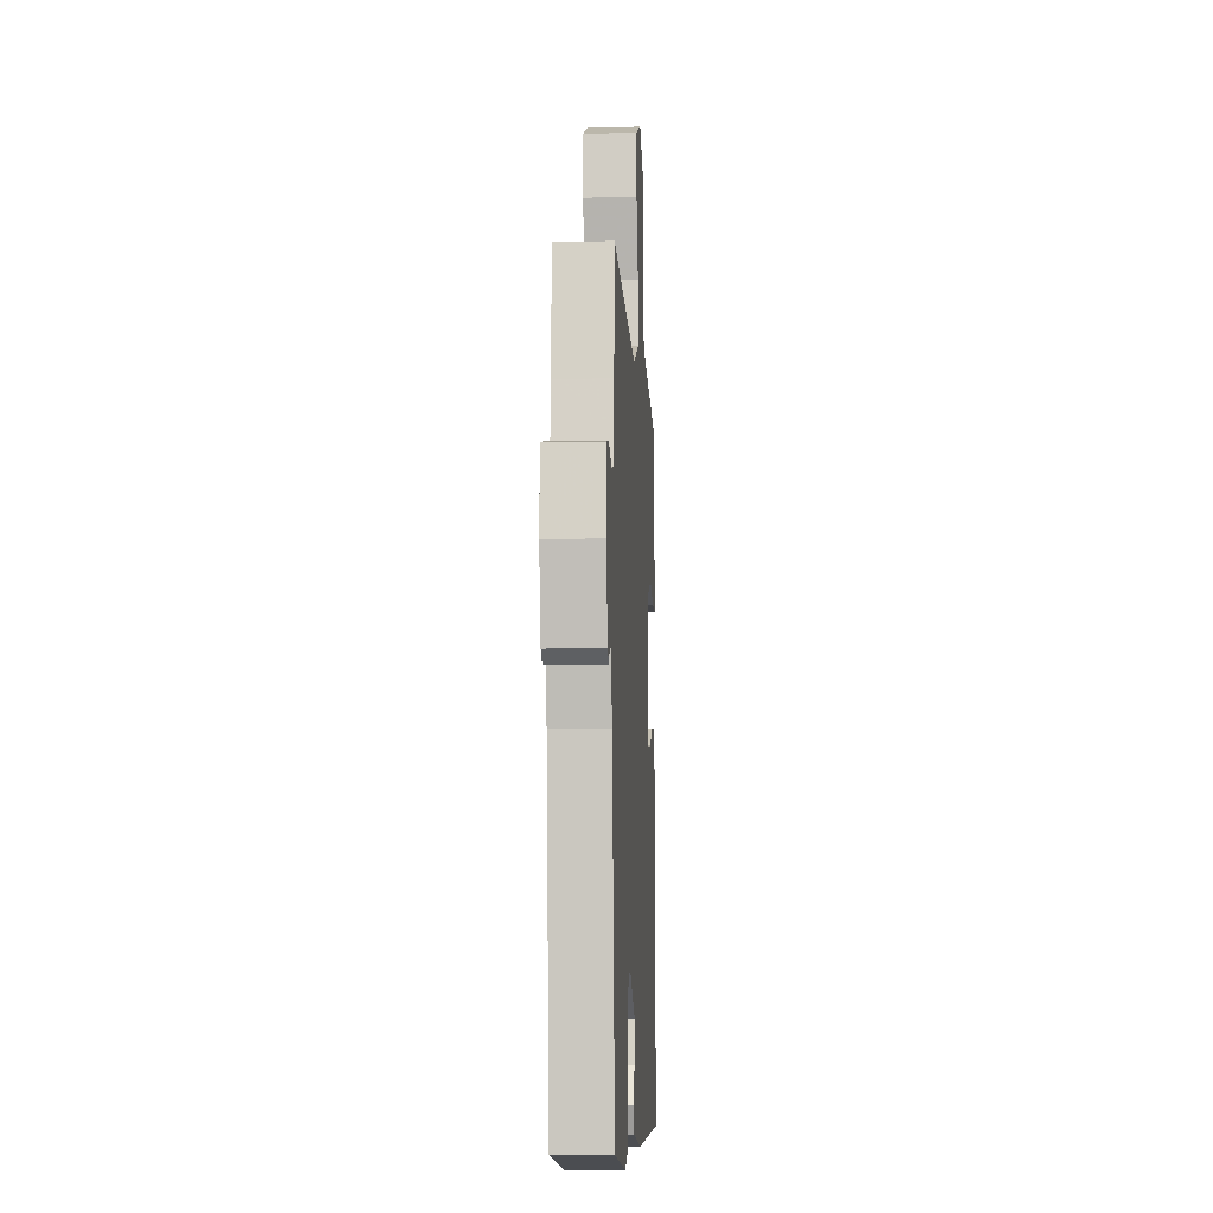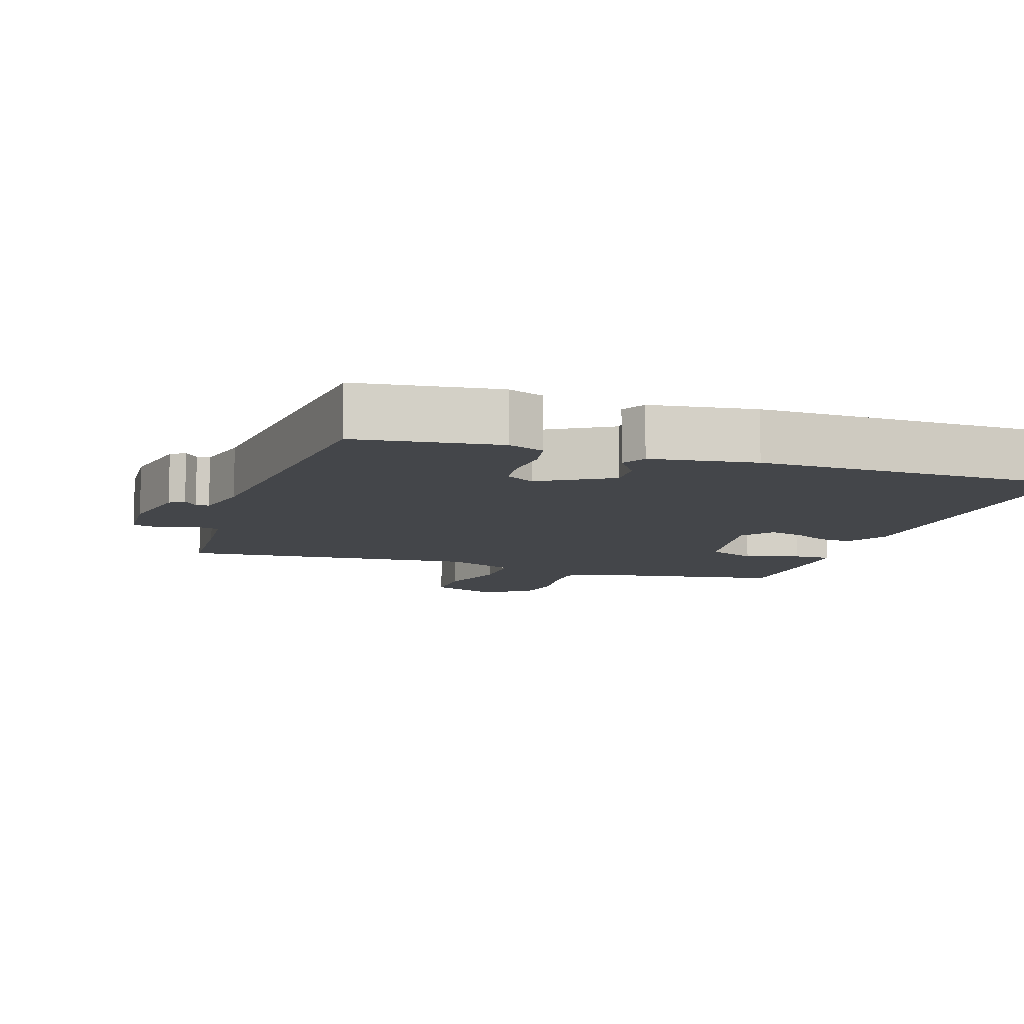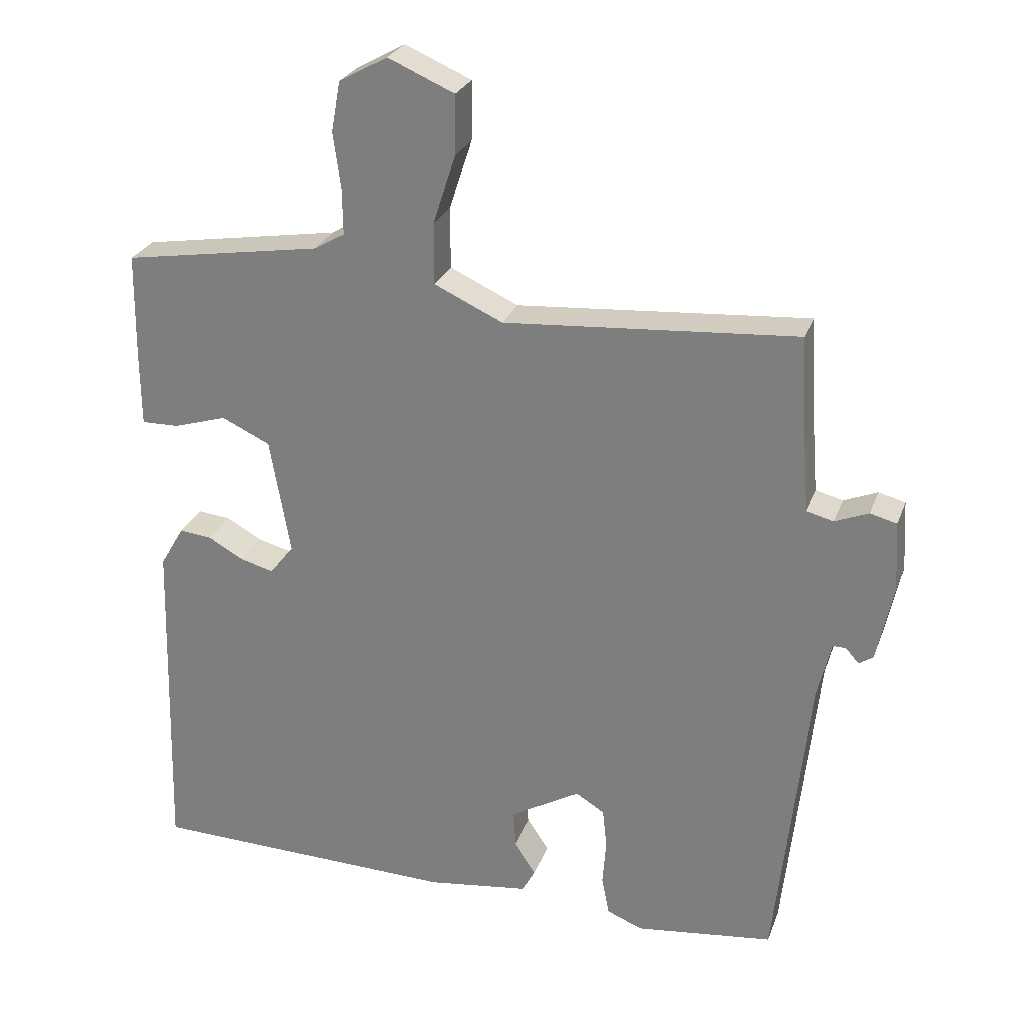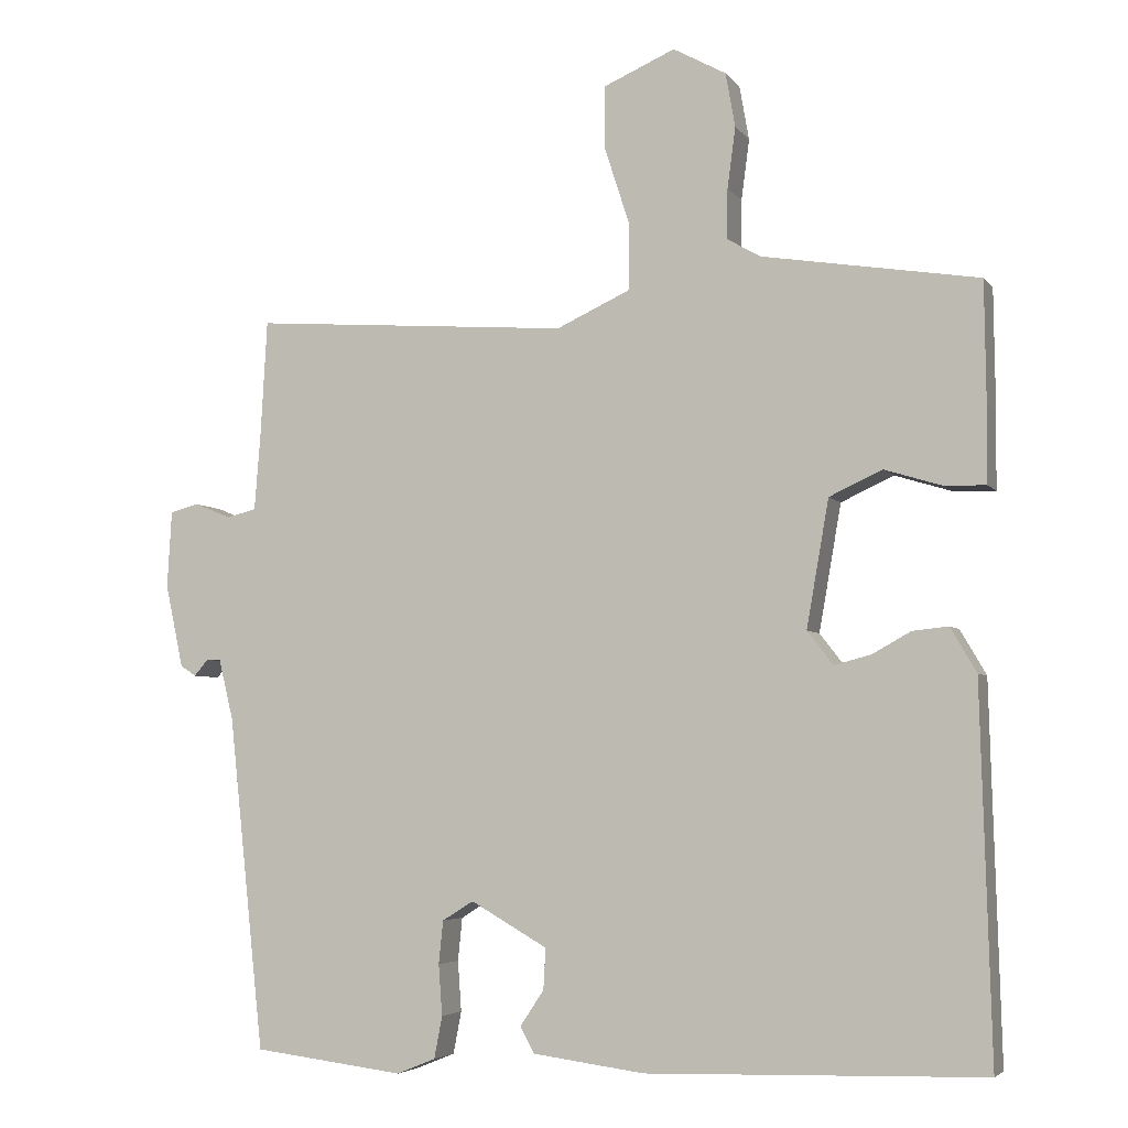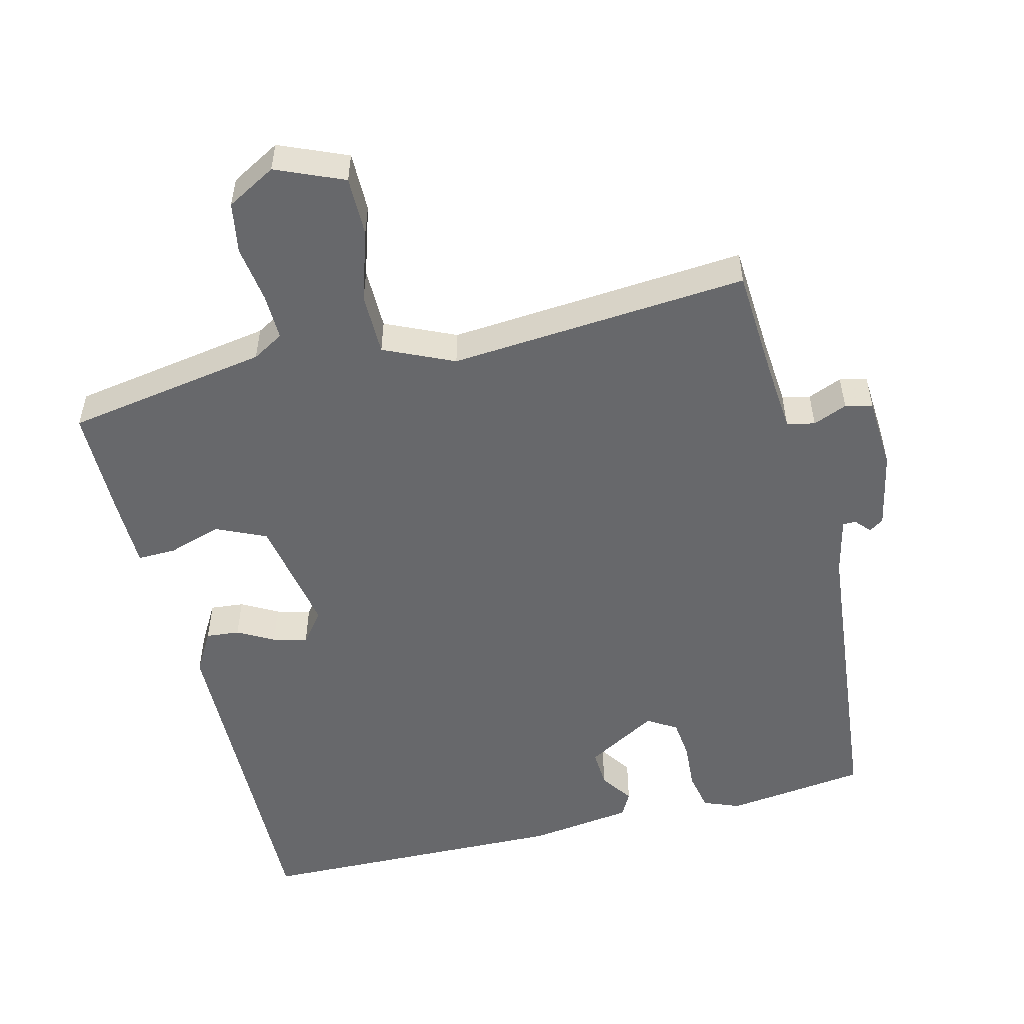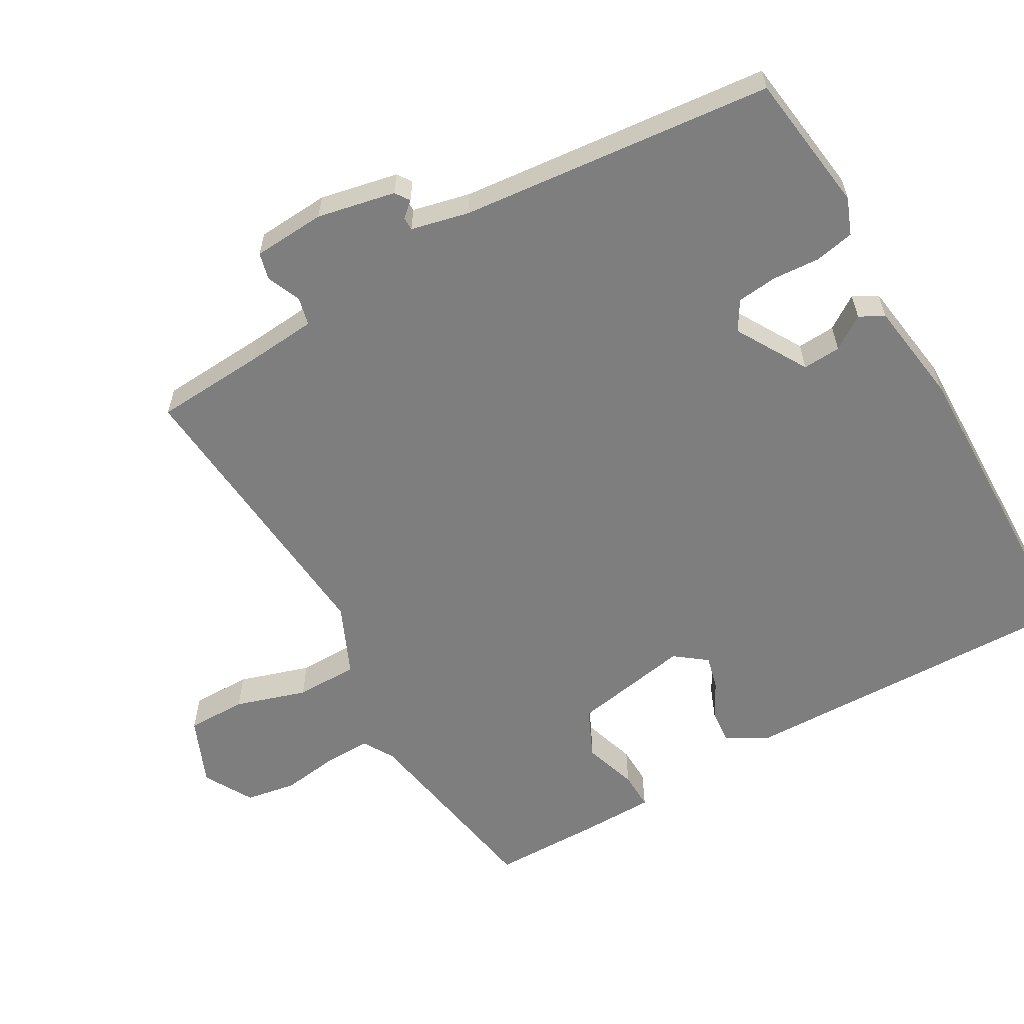
<metadata>
{"format":"obj","ext":"obj","renderer":"f3d","projection":"perspective","resolution":1024,"background":"white","views":[{"elev":-8.9,"azim":93.5,"up":"+Z"},{"elev":-9.4,"azim":162.2,"up":"+Y"},{"elev":26.5,"azim":17.8,"up":"+Z"},{"elev":-4.7,"azim":-160.9,"up":"+Z"},{"elev":-52.5,"azim":14.3,"up":"+Y"},{"elev":-59.5,"azim":120.3,"up":"+Y"}]}
</metadata>
<code>
v -0.5 0.07 -0.5
v -0.486 0.07 -0.001
v -0.451 0.07 0.059
v -0.403 0.07 0.054
v -0.351 0.07 0.025
v -0.302 0.07 0.012
v -0.267 0.07 0.057
v -0.297 0.07 0.228
v -0.368 0.07 0.261
v -0.446 0.07 0.237
v -0.501 0.07 0.236
v -0.502 0.07 0.34
v -0.5 0.07 0.5
v -0.209 0.07 0.547
v -0.164 0.07 0.573
v -0.165 0.07 0.64
v -0.176 0.07 0.722
v -0.163 0.07 0.795
v -0.092 0.07 0.834
v 0.005 0.07 0.792
v 0.004 0.07 0.706
v -0.029 0.07 0.604
v -0.029 0.07 0.514
v 0.071 0.07 0.468
v 0.5 0.07 0.5
v 0.509 0.07 0.341
v 0.517 0.07 0.24
v 0.557 0.07 0.23
v 0.606 0.07 0.25
v 0.645 0.07 0.24
v 0.651 0.07 0.136
v 0.627 0.07 0.024
v 0.606 0.07 0.01
v 0.587 0.07 0.032
v 0.568 0.07 0.032
v 0.548 0.07 -0.051
v 0.5 0.07 -0.5
v 0.297 0.07 -0.525
v 0.245 0.07 -0.504
v 0.234 0.07 -0.447
v 0.239 0.07 -0.379
v 0.233 0.07 -0.321
v 0.191 0.07 -0.295
v 0.088 0.07 -0.354
v 0.091 0.07 -0.409
v 0.123 0.07 -0.457
v 0.104 0.07 -0.492
v -0.046 0.07 -0.512
v -0.5 0 -0.5
v -0.486 0 -0.001
v -0.451 0 0.059
v -0.403 0 0.054
v -0.351 0 0.025
v -0.302 0 0.012
v -0.267 0 0.057
v -0.297 0 0.228
v -0.368 0 0.261
v -0.446 0 0.237
v -0.501 0 0.236
v -0.502 0 0.34
v -0.5 0 0.5
v -0.209 0 0.547
v -0.164 0 0.573
v -0.165 0 0.64
v -0.176 0 0.722
v -0.163 0 0.795
v -0.092 0 0.834
v 0.005 0 0.792
v 0.004 0 0.706
v -0.029 0 0.604
v -0.029 0 0.514
v 0.071 0 0.468
v 0.5 0 0.5
v 0.509 0 0.341
v 0.517 0 0.24
v 0.557 0 0.23
v 0.606 0 0.25
v 0.645 0 0.24
v 0.651 0 0.136
v 0.627 0 0.024
v 0.606 0 0.01
v 0.587 0 0.032
v 0.568 0 0.032
v 0.548 0 -0.051
v 0.5 0 -0.5
v 0.297 0 -0.525
v 0.245 0 -0.504
v 0.234 0 -0.447
v 0.239 0 -0.379
v 0.233 0 -0.321
v 0.191 0 -0.295
v 0.088 0 -0.354
v 0.091 0 -0.409
v 0.123 0 -0.457
v 0.104 0 -0.492
v -0.046 0 -0.512
f 3 4 5
f 2 3 5
f 1 2 5
f 48 1 5
f 47 48 5
f 46 47 5
f 45 46 5
f 44 45 5 6
f 43 44 6 7
f 42 43 7 8
f 39 40 41
f 38 39 41
f 37 38 41
f 36 37 41
f 35 36 41 42
f 32 33 34
f 31 32 34
f 30 31 34
f 29 30 34
f 28 29 34
f 27 28 34 35
f 24 25 26
f 24 26 27
f 35 42 8
f 27 35 8
f 24 27 8
f 23 24 8
f 20 21 22
f 19 20 22
f 18 19 22
f 17 18 22
f 16 17 22
f 12 13 14
f 11 12 14
f 10 11 14
f 9 10 14
f 9 14 15
f 8 9 15
f 23 8 15
f 15 16 22 23
f 53 52 51
f 53 51 50
f 53 50 49
f 53 49 96
f 53 96 95
f 53 95 94
f 53 94 93
f 54 53 93 92
f 55 54 92 91
f 56 55 91 90
f 89 88 87
f 89 87 86
f 89 86 85
f 89 85 84
f 90 89 84 83
f 82 81 80
f 82 80 79
f 82 79 78
f 82 78 77
f 82 77 76
f 83 82 76 75
f 74 73 72
f 75 74 72
f 56 90 83
f 56 83 75
f 56 75 72
f 56 72 71
f 70 69 68
f 70 68 67
f 70 67 66
f 70 66 65
f 70 65 64
f 62 61 60
f 62 60 59
f 62 59 58
f 62 58 57
f 63 62 57
f 63 57 56
f 63 56 71
f 71 70 64 63
f 1 49 50 2
f 2 50 51 3
f 3 51 52 4
f 4 52 53 5
f 5 53 54 6
f 6 54 55 7
f 7 55 56 8
f 8 56 57 9
f 9 57 58 10
f 10 58 59 11
f 11 59 60 12
f 12 60 61 13
f 13 61 62 14
f 14 62 63 15
f 15 63 64 16
f 16 64 65 17
f 17 65 66 18
f 18 66 67 19
f 19 67 68 20
f 20 68 69 21
f 21 69 70 22
f 22 70 71 23
f 23 71 72 24
f 24 72 73 25
f 25 73 74 26
f 26 74 75 27
f 27 75 76 28
f 28 76 77 29
f 29 77 78 30
f 30 78 79 31
f 31 79 80 32
f 32 80 81 33
f 33 81 82 34
f 34 82 83 35
f 35 83 84 36
f 36 84 85 37
f 37 85 86 38
f 38 86 87 39
f 39 87 88 40
f 40 88 89 41
f 41 89 90 42
f 42 90 91 43
f 43 91 92 44
f 44 92 93 45
f 45 93 94 46
f 46 94 95 47
f 47 95 96 48
f 48 96 49 1

</code>
